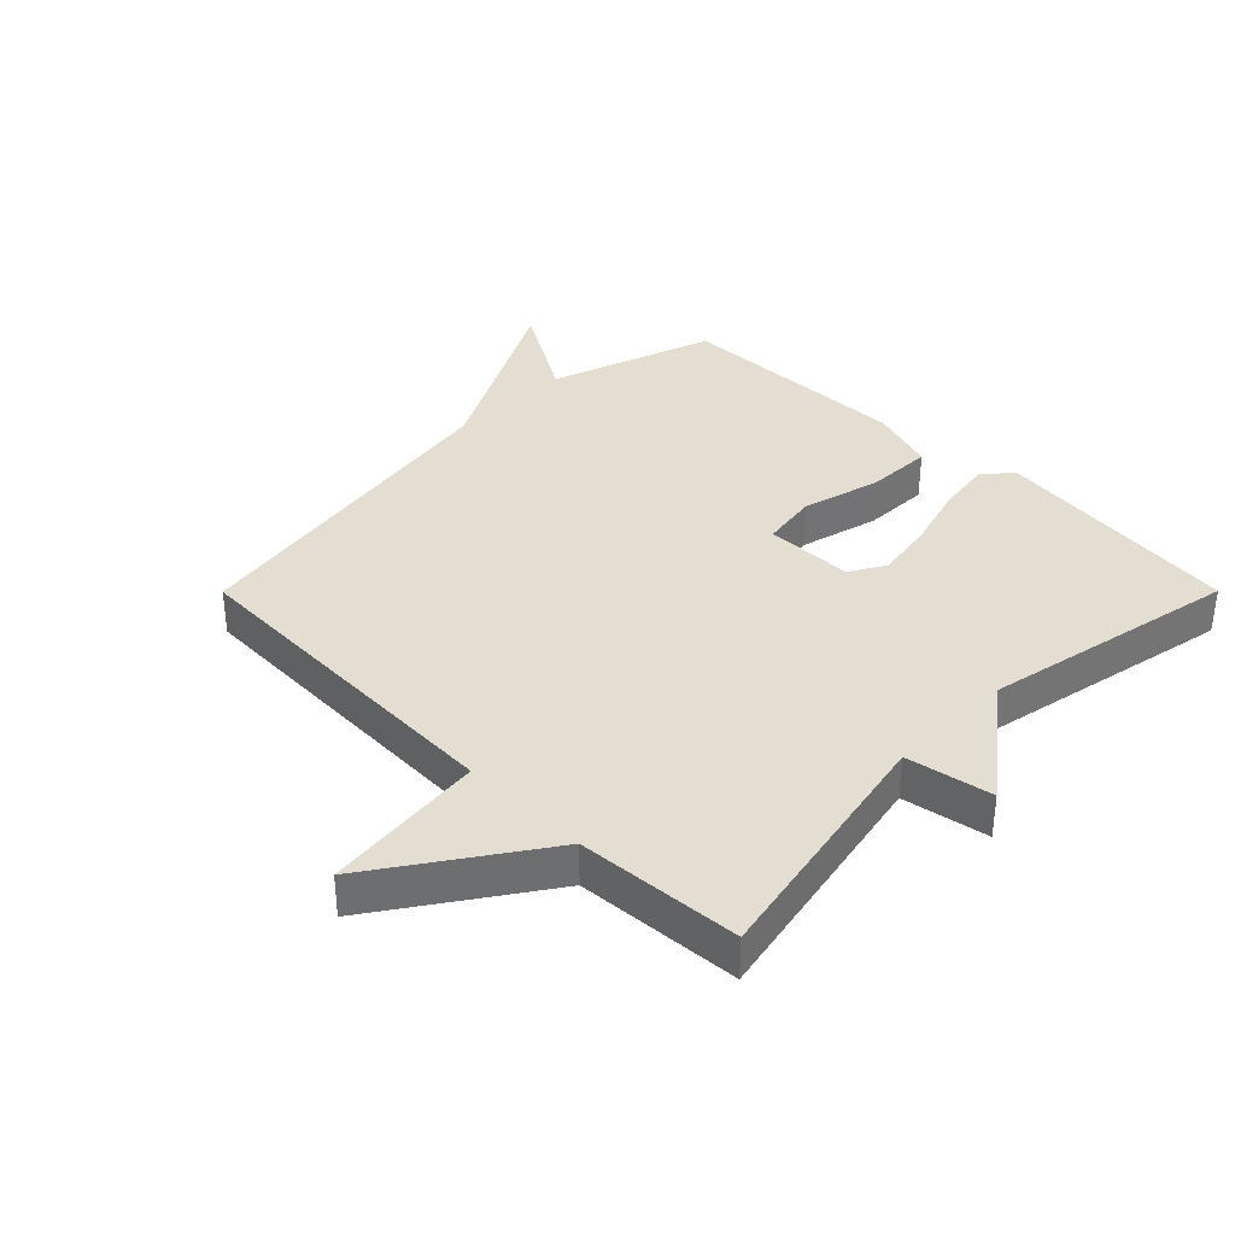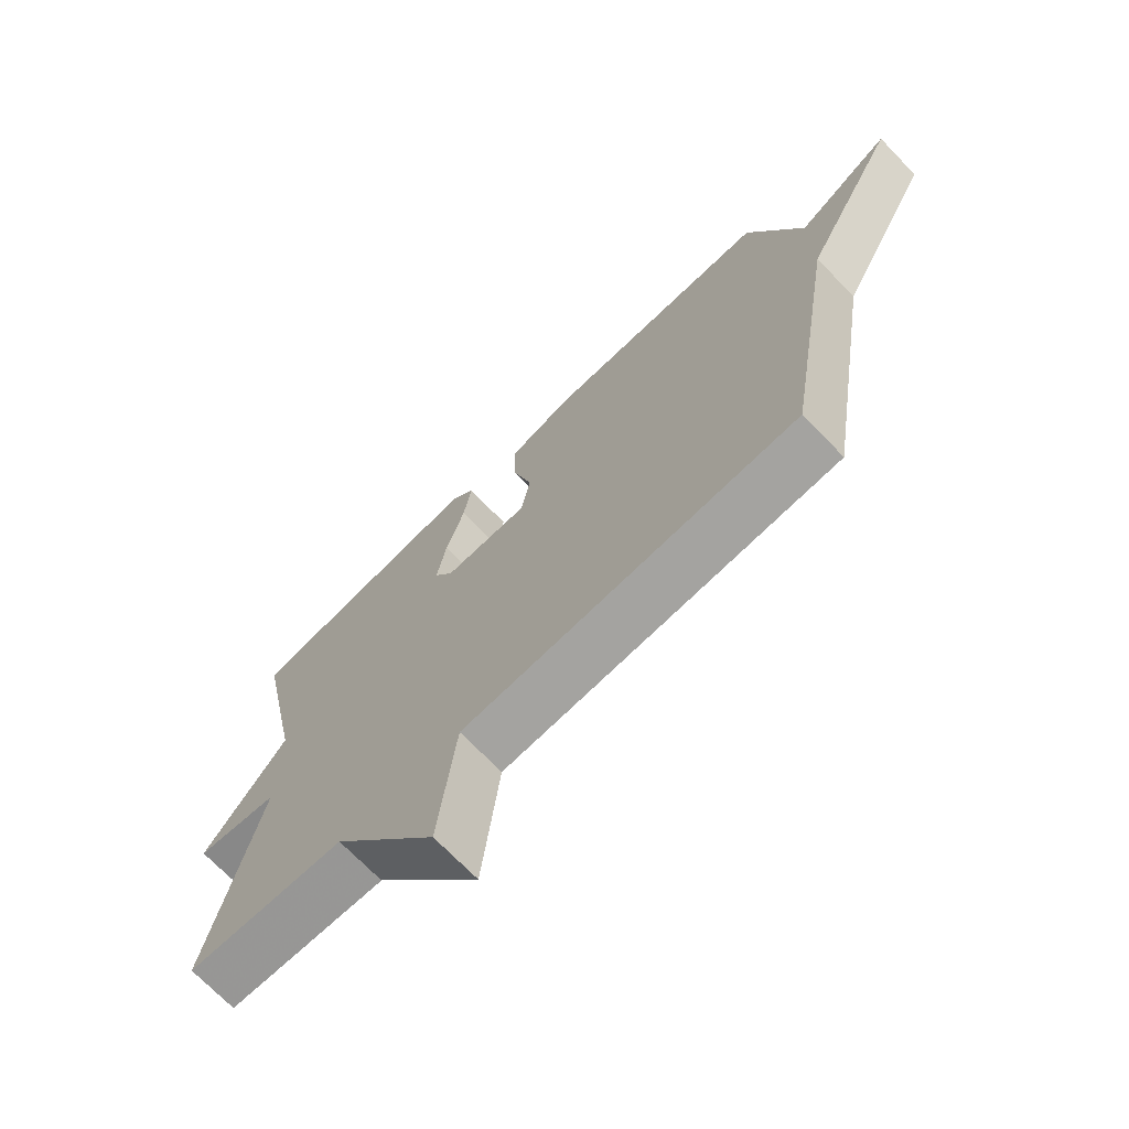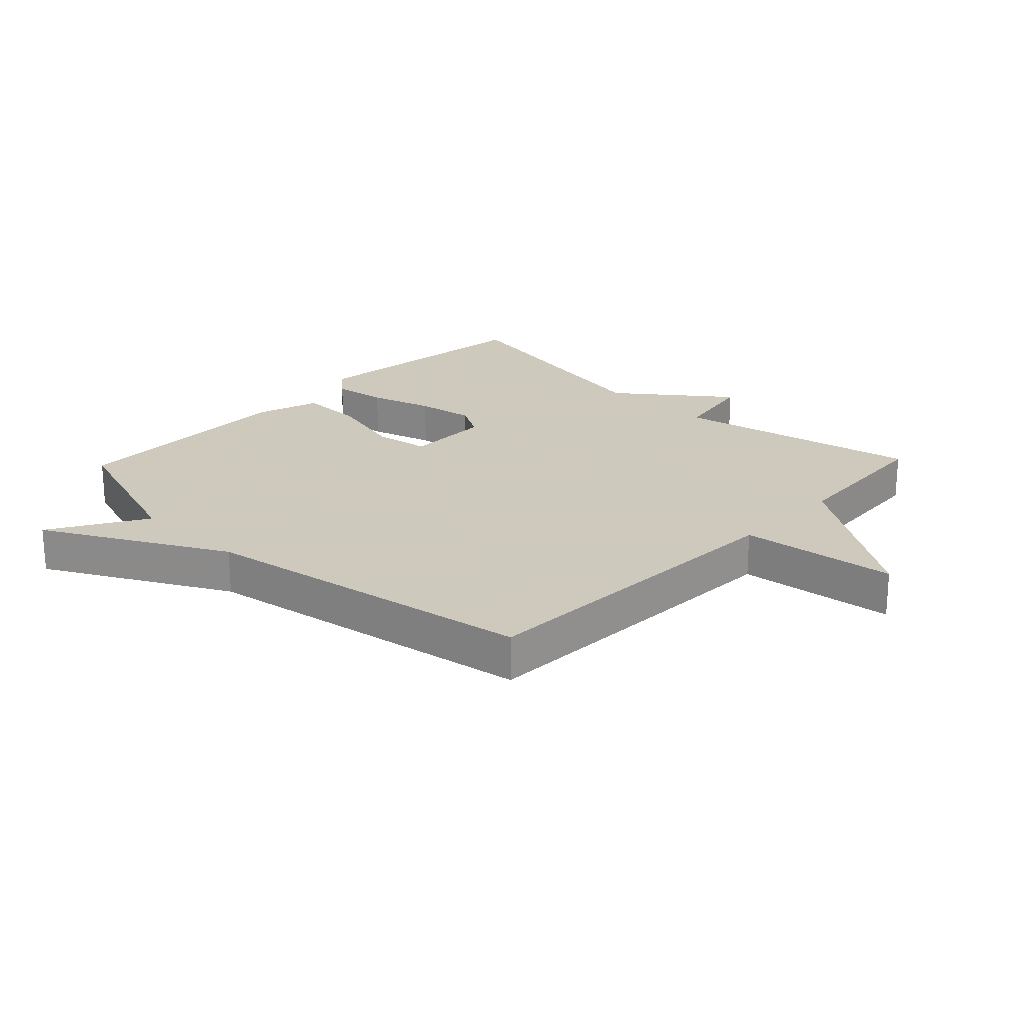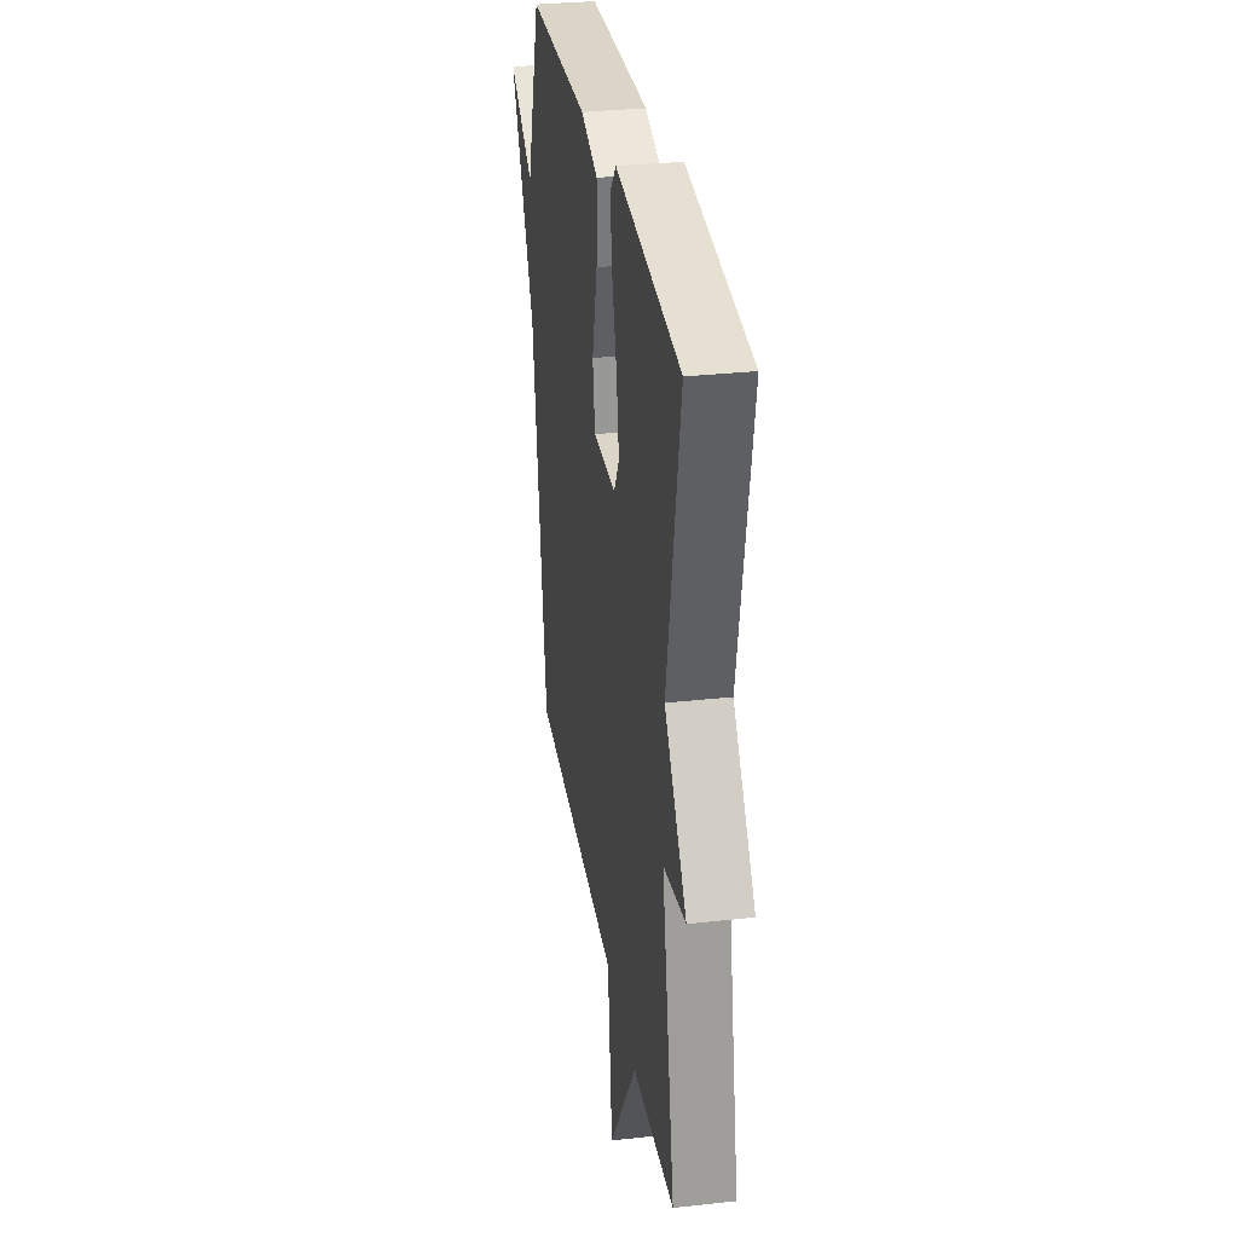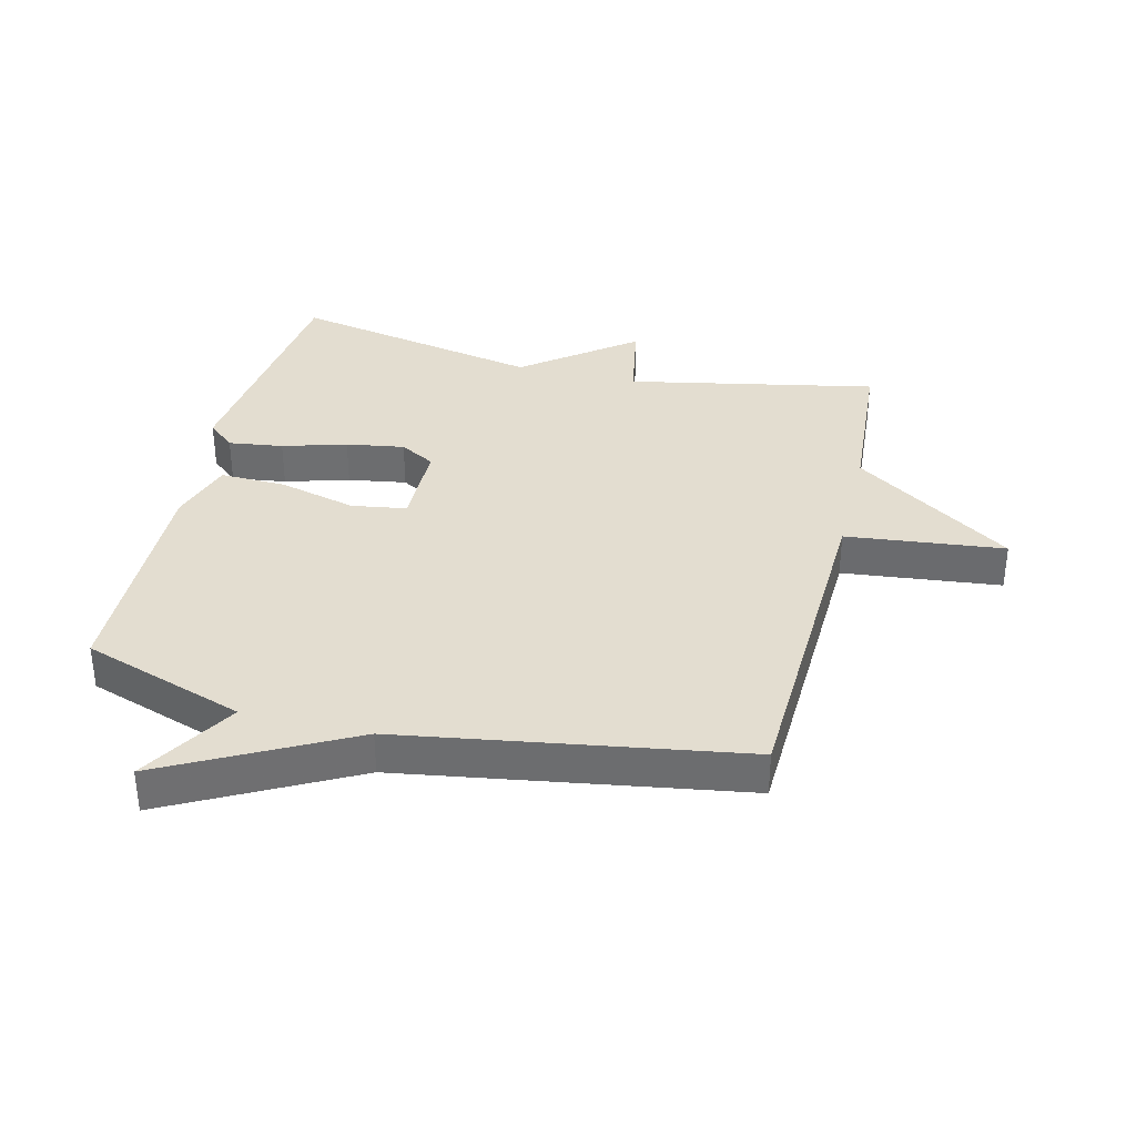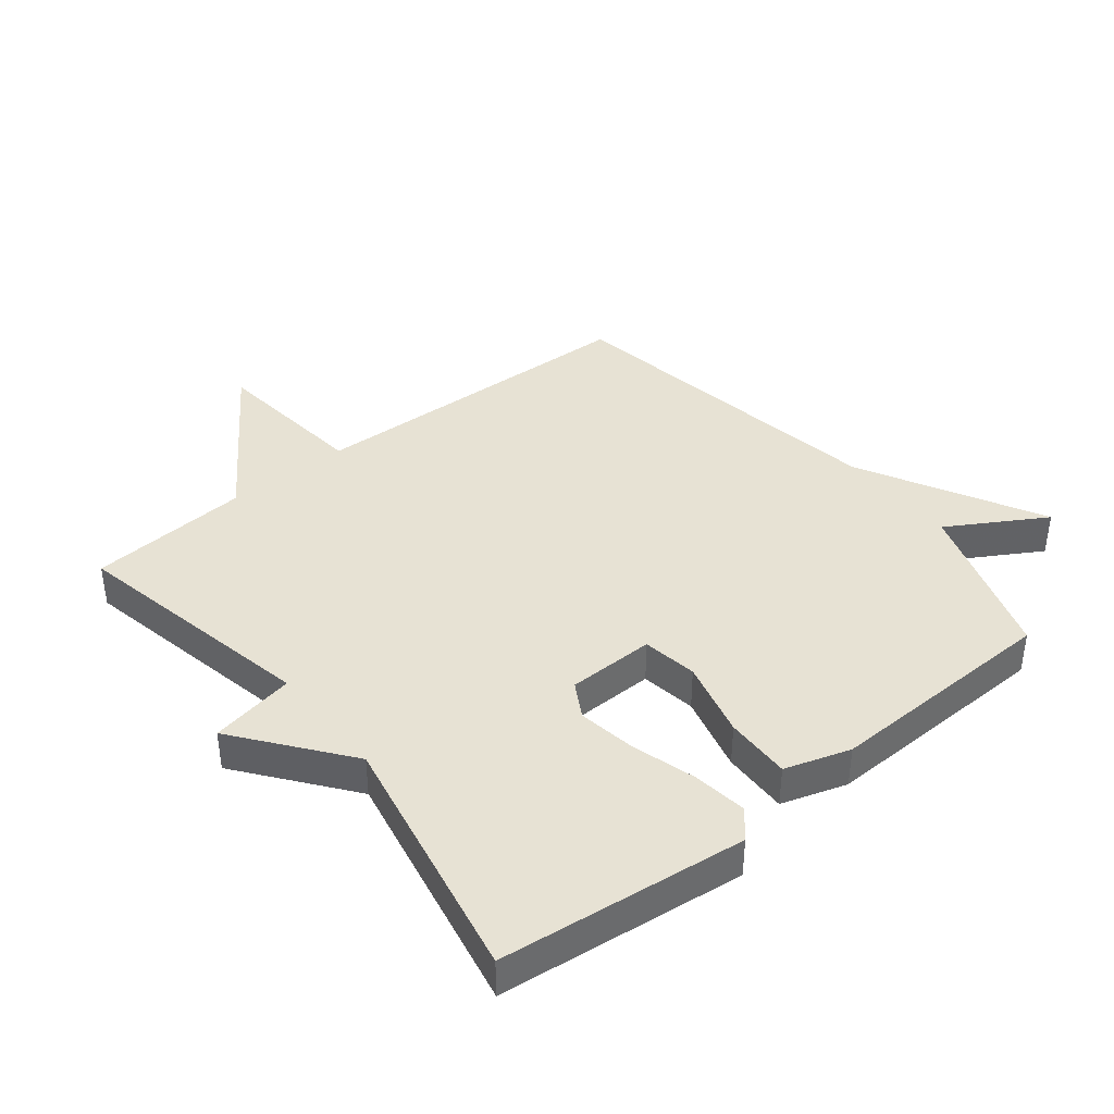
<metadata>
{"format":"obj","ext":"obj","renderer":"f3d","projection":"perspective","resolution":1024,"background":"white","views":[{"elev":36.3,"azim":-135.1,"up":"+Y"},{"elev":-71.4,"azim":44.1,"up":"+Z"},{"elev":22.6,"azim":133.7,"up":"+Y"},{"elev":31.1,"azim":-99.0,"up":"+Z"},{"elev":35.6,"azim":103.8,"up":"+Y"},{"elev":39.8,"azim":-38.7,"up":"+Y"}]}
</metadata>
<code>
v 0.5 0.07 0.5
v 0.587 0.07 0.241
v 0.741 0.07 0.332
v 0.587 0.07 0.041
v 0.5 0.07 -0.5
v -0.043 0.07 -0.519
v -0.071 0.07 -0.772
v -0.243 0.07 -0.519
v -0.5 0.07 -0.5
v -0.42 0.07 -0.103
v -0.555 0.07 -0.078
v -0.42 0.07 0.097
v -0.5 0.07 0.5
v -0.108 0.07 0.544
v -0.07 0.07 0.5
v -0.082 0.07 0.413
v -0.112 0.07 0.311
v -0.127 0.07 0.218
v -0.095 0.07 0.162
v 0.044 0.07 0.16
v 0.058 0.07 0.248
v 0.026 0.07 0.372
v 0.023 0.07 0.477
v 0.127 0.07 0.51
v 0.5 0 0.5
v 0.587 0 0.241
v 0.741 0 0.332
v 0.587 0 0.041
v 0.5 0 -0.5
v -0.043 0 -0.519
v -0.071 0 -0.772
v -0.243 0 -0.519
v -0.5 0 -0.5
v -0.42 0 -0.103
v -0.555 0 -0.078
v -0.42 0 0.097
v -0.5 0 0.5
v -0.108 0 0.544
v -0.07 0 0.5
v -0.082 0 0.413
v -0.112 0 0.311
v -0.127 0 0.218
v -0.095 0 0.162
v 0.044 0 0.16
v 0.058 0 0.248
v 0.026 0 0.372
v 0.023 0 0.477
v 0.127 0 0.51
f 24 1 2
f 23 24 2
f 22 23 2
f 21 22 2
f 20 21 2
f 15 16 17
f 14 15 17
f 13 14 17
f 12 13 17
f 12 17 18
f 11 12 18
f 10 11 18
f 10 18 19
f 9 10 19
f 8 9 19
f 6 7 8 19
f 6 19 20
f 5 6 20
f 4 5 20
f 4 20 2
f 2 3 4
f 26 25 48
f 26 48 47
f 26 47 46
f 26 46 45
f 26 45 44
f 41 40 39
f 41 39 38
f 41 38 37
f 41 37 36
f 42 41 36
f 42 36 35
f 42 35 34
f 43 42 34
f 43 34 33
f 43 33 32
f 43 32 31 30
f 44 43 30
f 44 30 29
f 44 29 28
f 26 44 28
f 28 27 26
f 1 25 26 2
f 2 26 27 3
f 3 27 28 4
f 4 28 29 5
f 5 29 30 6
f 6 30 31 7
f 7 31 32 8
f 8 32 33 9
f 9 33 34 10
f 10 34 35 11
f 11 35 36 12
f 12 36 37 13
f 13 37 38 14
f 14 38 39 15
f 15 39 40 16
f 16 40 41 17
f 17 41 42 18
f 18 42 43 19
f 19 43 44 20
f 20 44 45 21
f 21 45 46 22
f 22 46 47 23
f 23 47 48 24
f 24 48 25 1

</code>
